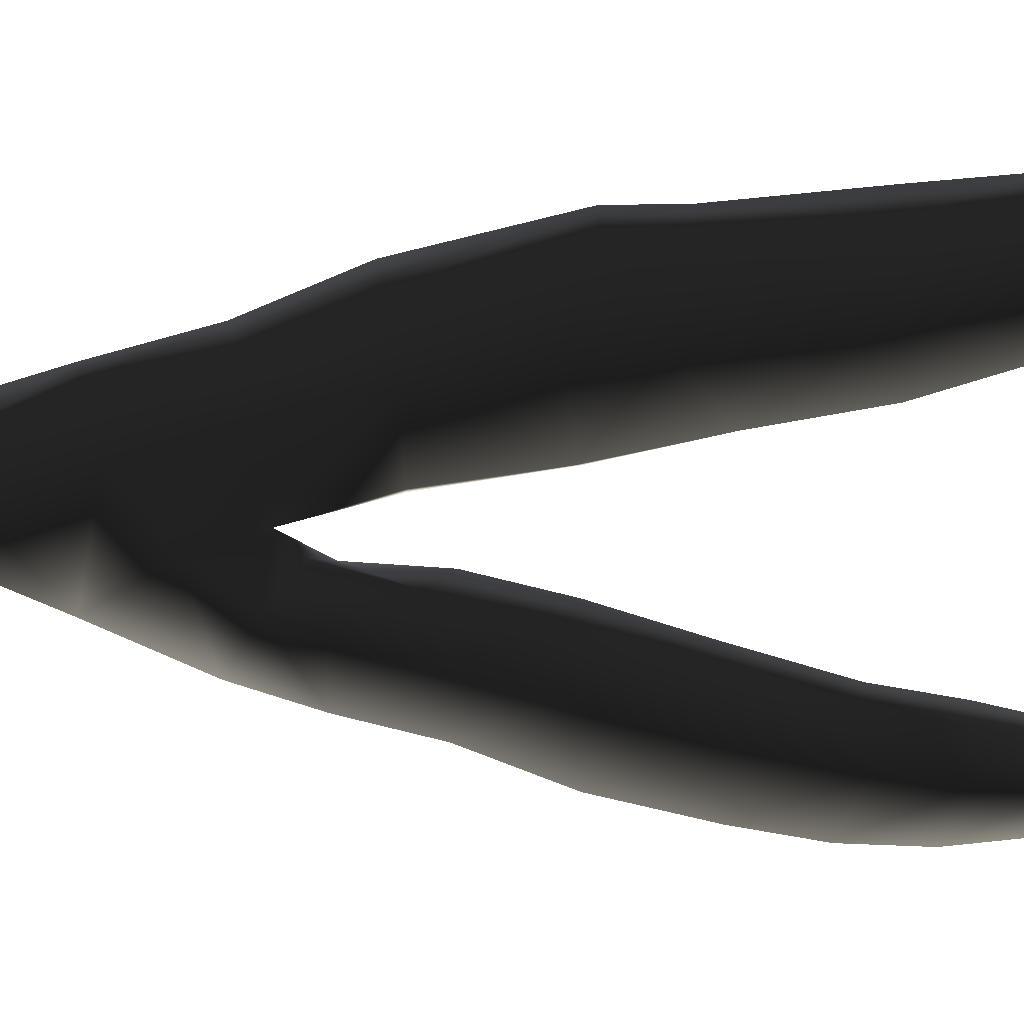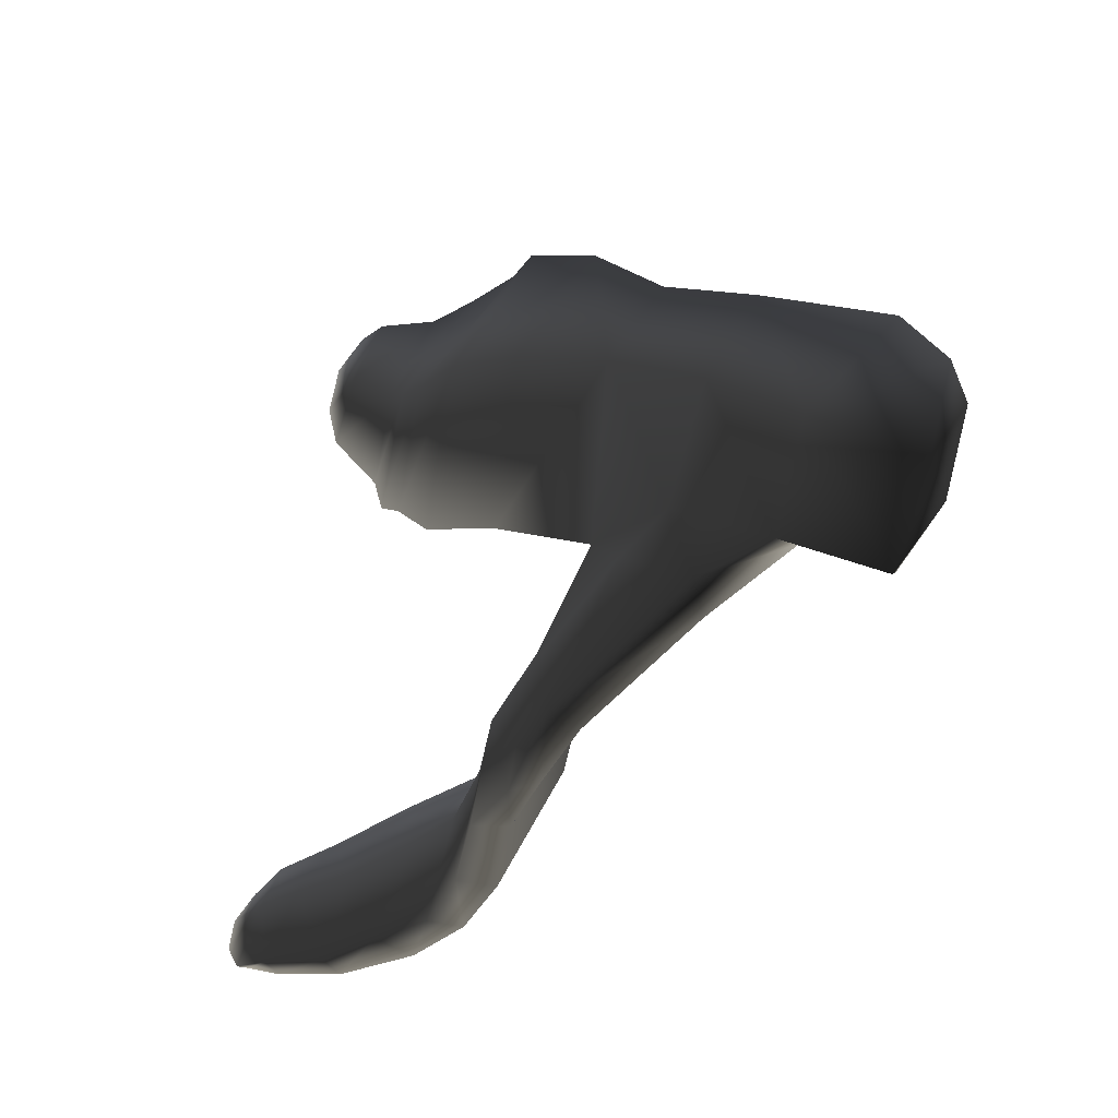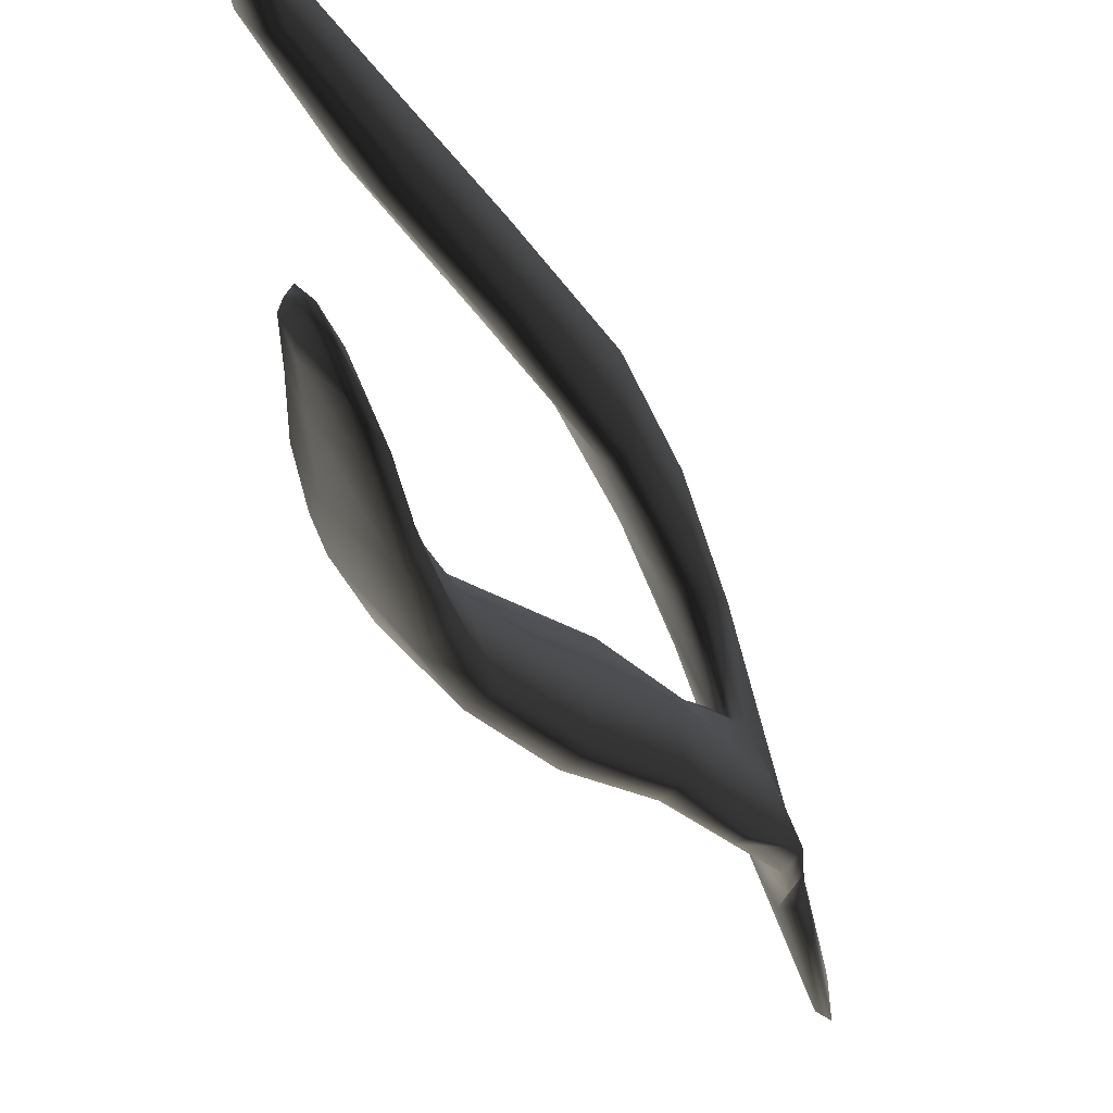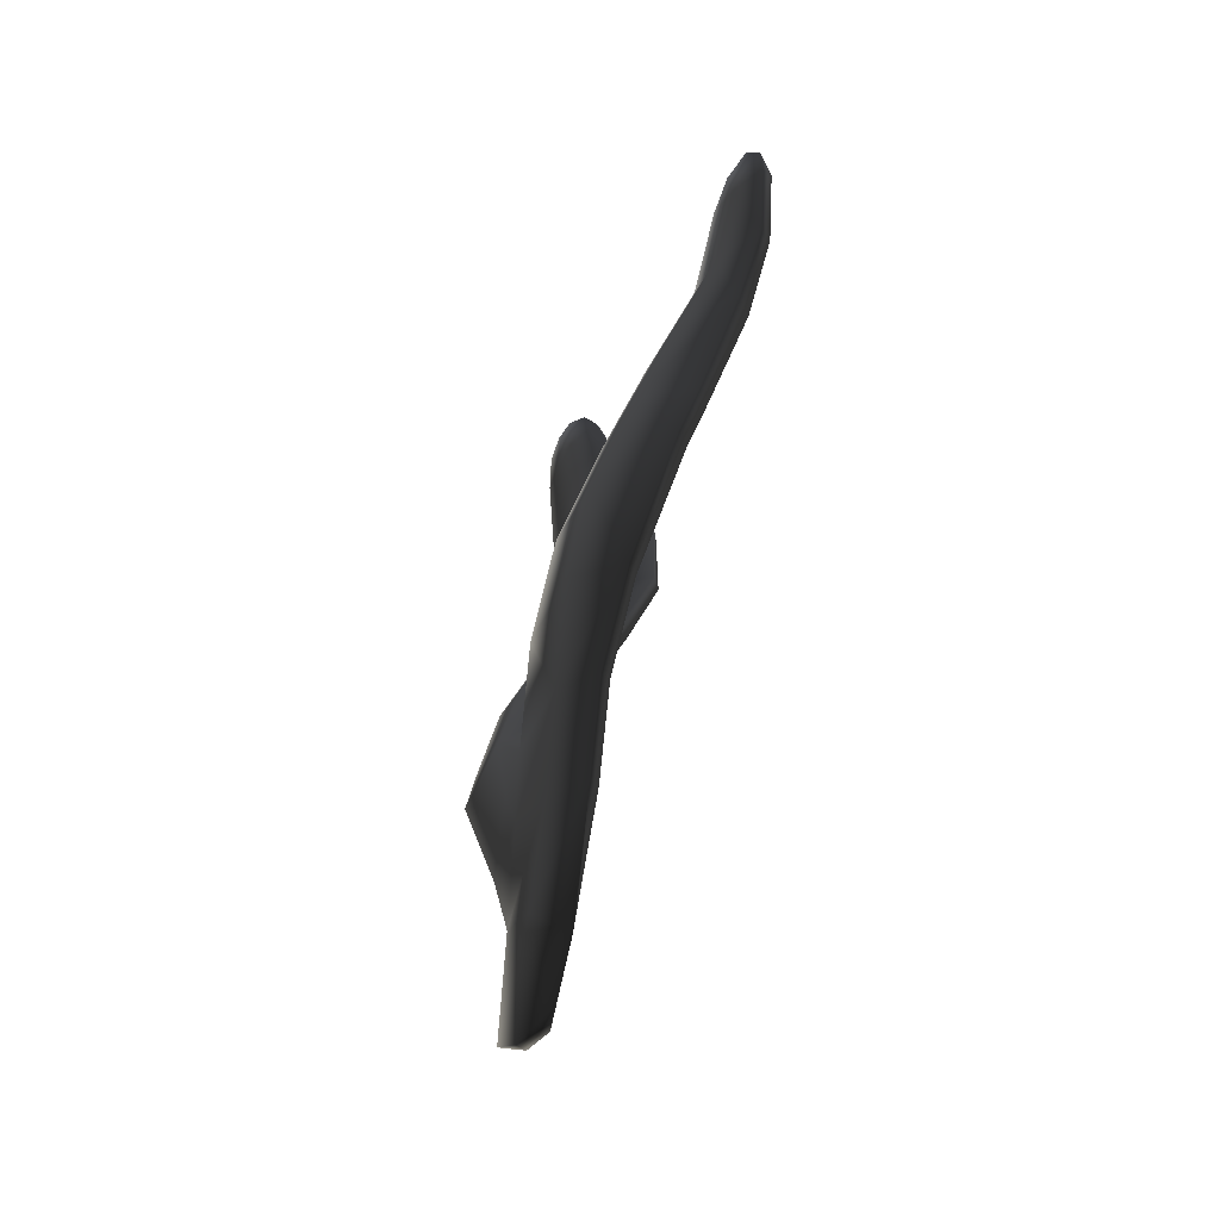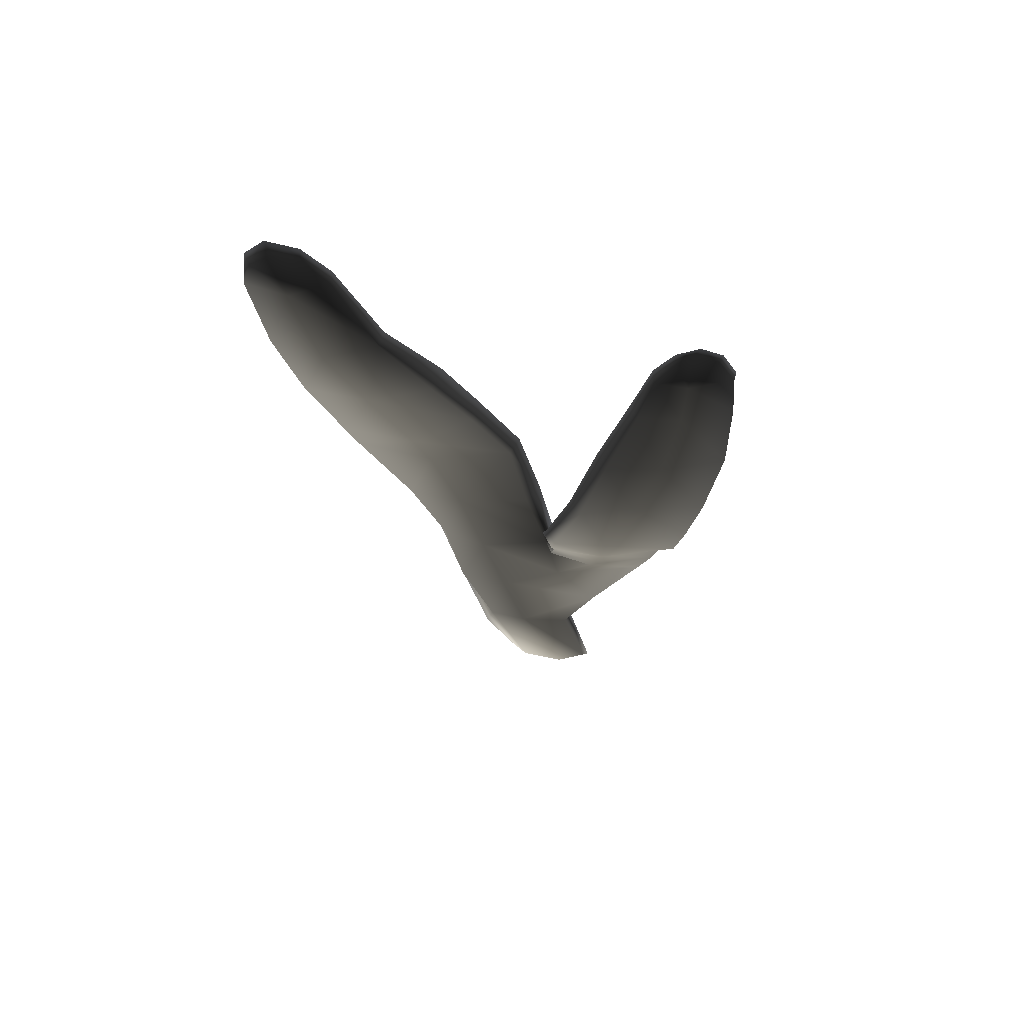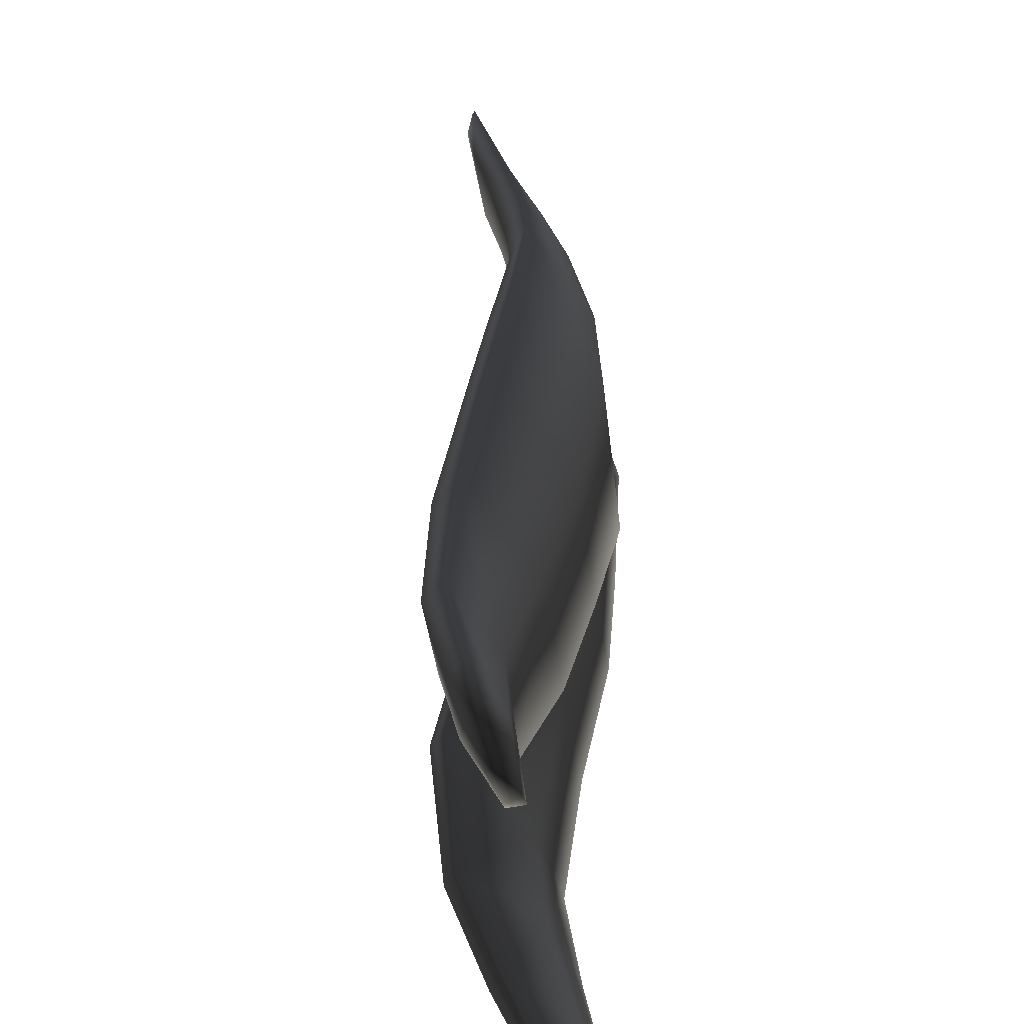
<metadata>
{"format":"obj","ext":"obj","renderer":"f3d","projection":"perspective","resolution":1024,"background":"white","views":[{"elev":8.9,"azim":80.6,"up":"+Z"},{"elev":-9.2,"azim":-30.8,"up":"+Z"},{"elev":-38.9,"azim":-165.6,"up":"+Z"},{"elev":-40.4,"azim":-14.6,"up":"+Y"},{"elev":59.5,"azim":117.2,"up":"+Y"},{"elev":37.6,"azim":169.5,"up":"+Z"}]}
</metadata>
<code>
g default
v -36.39 0.9753 -22.69
v -36.46 1.328 -23.44
v -36.48 2.746 -22.98
v -36.39 2.473 -22.09
v -35.99 1.84 -21.43
v -36.09 1.1 -21.91
v -36.35 3.857 -21.55
v -35.93 3.736 -20.88
v -36.51 4.154 -22.55
v -36.46 5.371 -22.65
v -36.34 5.303 -21.14
v -35.89 5.172 -20.5
v -36.26 6.926 -20.79
v -35.67 6.585 -19.91
v -36.44 6.968 -22.29
v -36.17 8.675 -22.02
v -36.04 8.425 -20.57
v -35.11 8.631 -19.39
v -35.44 10.16 -20.38
v -34.81 9.464 -19.37
v -35.6 10.25 -21.57
v -35.02 11.7 -21.26
v -34.85 11.61 -20.12
v -34.23 11.32 -19.17
v -34.31 12.85 -19.84
v -33.86 12.77 -19.03
v -34.38 13.07 -20.73
v -34.21 14.28 -20.09
v -34.13 14.02 -19.42
v -33.86 13.92 -18.85
v -33.97 14.71 -19.2
v -33.85 14.41 -18.9
v -34.12 14.63 -19.67
v -35.87 2.53 -21.6
v -36.06 0.959 -22.25
v -35.77 3.784 -21.05
v -35.7 5.277 -20.76
v -35.49 6.643 -20.22
v -34.91 8.617 -19.62
v -34.63 9.389 -19.59
v -33.99 11.28 -19.45
v -33.66 12.78 -19.23
v -33.67 13.97 -18.95
v -33.72 14.39 -19.06
v -33.83 14.64 -19.38
v -33.97 14.58 -19.76
v -34.05 14.23 -20.15
v -34.16 13.01 -20.76
v -34.71 11.53 -21.28
v -35.34 10.07 -21.6
v -35.91 8.575 -21.98
v -36.1 6.913 -22.21
v -36.18 5.612 -22.57
v -35.79 5.243 -21.49
v -35.62 6.77 -21.13
v -35.32 8.368 -20.79
v -34.98 9.327 -20.74
v -34.26 11.26 -20.43
v -33.8 12.72 -20.04
v -33.76 13.98 -19.62
v -36.64 3.593 -23.18
v -36.59 4.74 -22.85
v -36.58 6.132 -23.57
v -36.93 5.264 -24.03
v -36.07 6.228 -22.89
v -36.67 6.339 -24.56
v -36.35 7.526 -24.74
v -36.23 7.386 -23.86
v -35.52 7.336 -22.91
v -35.68 8.561 -24.16
v -34.87 8.432 -23.12
v -35.84 8.696 -25.12
v -35.4 10.03 -25.4
v -35.12 10.06 -24.46
v -34.31 9.632 -23.45
v -35.01 11.03 -24.59
v -34.17 11.03 -23.87
v -35.37 11.12 -25.51
v -35.4 12.14 -25.67
v -35.11 12.14 -24.83
v -34.43 12.19 -24.15
v -35.2 13.09 -24.95
v -34.7 13.25 -24.46
v -35.48 13.25 -25.65
v -35.46 13.91 -25.67
v -35.27 13.75 -25.05
v -34.94 13.97 -24.66
v -35.26 14.39 -25.19
v -35.07 14.32 -24.91
v -35.38 14.28 -25.48
v -35.35 13.88 -25.69
v -35.27 14.26 -25.47
v -35.31 13.25 -25.77
v -35.21 12.12 -25.81
v -35.02 10.99 -25.67
v -35.08 9.907 -25.45
v -35.5 8.559 -25.17
v -36.06 7.342 -24.76
v -36.46 6.185 -24.5
v -36.71 5.141 -24.18
v -36.49 3.7 -23.46
v -36.22 2.792 -22.99
v -36.33 1.477 -23.4
v -36.19 1.056 -22.94
v -35.95 2.67 -22.25
v -35.88 3.968 -21.83
v -36.19 4.667 -22.83
v -36.18 5.478 -23.44
v -35.98 6.099 -23.6
v -35.53 7.202 -23.89
v -34.95 8.321 -24.14
v -34.32 9.915 -24.45
v -34.35 11.27 -24.81
v -34.6 12.19 -25.08
v -34.83 13.25 -25.19
v -34.95 13.86 -25.19
v -35.12 14.39 -25.14
v -34.97 14.25 -24.96
v -34.8 13.9 -24.75
v -34.62 13.21 -24.64
v -34.3 12.1 -24.35
v -34.08 10.97 -24.09
v -34.19 9.562 -23.65
v -34.8 8.177 -23.32
v -35.41 6.982 -23.09
v -35.87 5.906 -22.82
g seaweed3 group2 kelp foliage7
f 1 2 4
f 4 2 3
f 1 4 6
f 6 4 5
f 7 8 4
f 4 8 5
f 4 3 7
f 7 3 9
f 7 9 11
f 11 9 10
f 7 11 8
f 8 11 12
f 13 14 11
f 11 14 12
f 10 15 11
f 11 15 13
f 15 16 13
f 13 16 17
f 13 17 14
f 14 17 18
f 17 19 18
f 18 19 20
f 16 21 17
f 17 21 19
f 21 22 19
f 19 22 23
f 23 24 19
f 19 24 20
f 23 25 24
f 24 25 26
f 22 27 23
f 23 27 25
f 27 28 25
f 25 28 29
f 25 29 26
f 26 29 30
f 31 32 29
f 29 32 30
f 28 33 29
f 29 33 31
f 34 35 5
f 5 35 6
f 5 8 34
f 34 8 36
f 8 12 36
f 36 12 37
f 12 14 37
f 37 14 38
f 14 18 38
f 38 18 39
f 18 20 39
f 39 20 40
f 24 41 20
f 20 41 40
f 24 26 41
f 41 26 42
f 26 30 42
f 42 30 43
f 30 32 43
f 43 32 44
f 32 31 44
f 44 31 45
f 31 33 45
f 45 33 46
f 33 28 46
f 46 28 47
f 28 27 47
f 47 27 48
f 27 22 48
f 48 22 49
f 22 21 49
f 49 21 50
f 21 16 50
f 50 16 51
f 16 15 51
f 51 15 52
f 10 53 15
f 15 53 52
f 52 53 55
f 55 53 54
f 54 37 55
f 55 37 38
f 39 56 38
f 38 56 55
f 56 51 55
f 55 51 52
f 40 57 39
f 39 57 56
f 56 57 51
f 51 57 50
f 41 58 40
f 40 58 57
f 57 58 50
f 50 58 49
f 49 58 48
f 48 58 59
f 58 41 59
f 59 41 42
f 43 60 42
f 42 60 59
f 59 60 48
f 48 60 47
f 47 60 46
f 46 60 45
f 43 44 60
f 60 44 45
f 3 61 9
f 9 61 62
f 61 64 62
f 9 62 10
f 62 63 10
f 10 63 65
f 62 64 63
f 63 64 66
f 63 66 68
f 68 66 67
f 63 68 65
f 65 68 69
f 68 70 69
f 69 70 71
f 68 67 70
f 70 67 72
f 70 72 74
f 74 72 73
f 74 75 70
f 70 75 71
f 76 77 74
f 74 77 75
f 74 73 76
f 76 73 78
f 76 78 80
f 80 78 79
f 80 81 76
f 76 81 77
f 82 83 80
f 80 83 81
f 80 79 82
f 82 79 84
f 82 84 86
f 86 84 85
f 82 86 83
f 83 86 87
f 88 89 86
f 86 89 87
f 85 90 86
f 86 90 88
f 91 92 85
f 85 92 90
f 85 84 91
f 91 84 93
f 84 79 93
f 93 79 94
f 79 78 94
f 94 78 95
f 78 73 95
f 95 73 96
f 73 72 96
f 96 72 97
f 72 67 97
f 97 67 98
f 67 66 98
f 98 66 99
f 66 64 99
f 99 64 100
f 61 101 64
f 64 101 100
f 3 102 61
f 61 102 101
f 2 103 3
f 3 103 102
f 102 103 105
f 105 103 104
f 104 35 105
f 105 35 34
f 36 106 34
f 34 106 105
f 37 54 36
f 36 54 106
f 102 105 101
f 101 105 106
f 101 106 107
f 107 106 54
f 54 53 107
f 101 107 100
f 100 107 108
f 100 108 99
f 99 108 109
f 109 110 99
f 99 110 98
f 110 111 98
f 98 111 97
f 111 112 97
f 97 112 96
f 112 113 96
f 96 113 95
f 113 114 95
f 95 114 94
f 114 115 94
f 94 115 93
f 115 116 93
f 93 116 91
f 91 116 92
f 92 116 117
f 117 88 92
f 92 88 90
f 88 117 89
f 89 117 118
f 89 118 87
f 87 118 119
f 87 119 83
f 83 119 120
f 83 120 81
f 81 120 121
f 81 121 77
f 77 121 122
f 77 122 75
f 75 122 123
f 75 123 71
f 71 123 124
f 71 124 69
f 69 124 125
f 69 125 65
f 65 125 126
f 126 53 65
f 65 53 10
f 107 53 108
f 108 53 126
f 108 126 109
f 126 125 109
f 109 125 110
f 125 124 110
f 110 124 111
f 124 123 111
f 111 123 112
f 123 122 112
f 112 122 113
f 122 121 113
f 113 121 114
f 121 120 114
f 114 120 115
f 120 119 115
f 115 119 116
f 119 118 116
f 116 118 117
f 6 35 1
f 1 35 104
f 103 2 104
f 104 2 1

</code>
